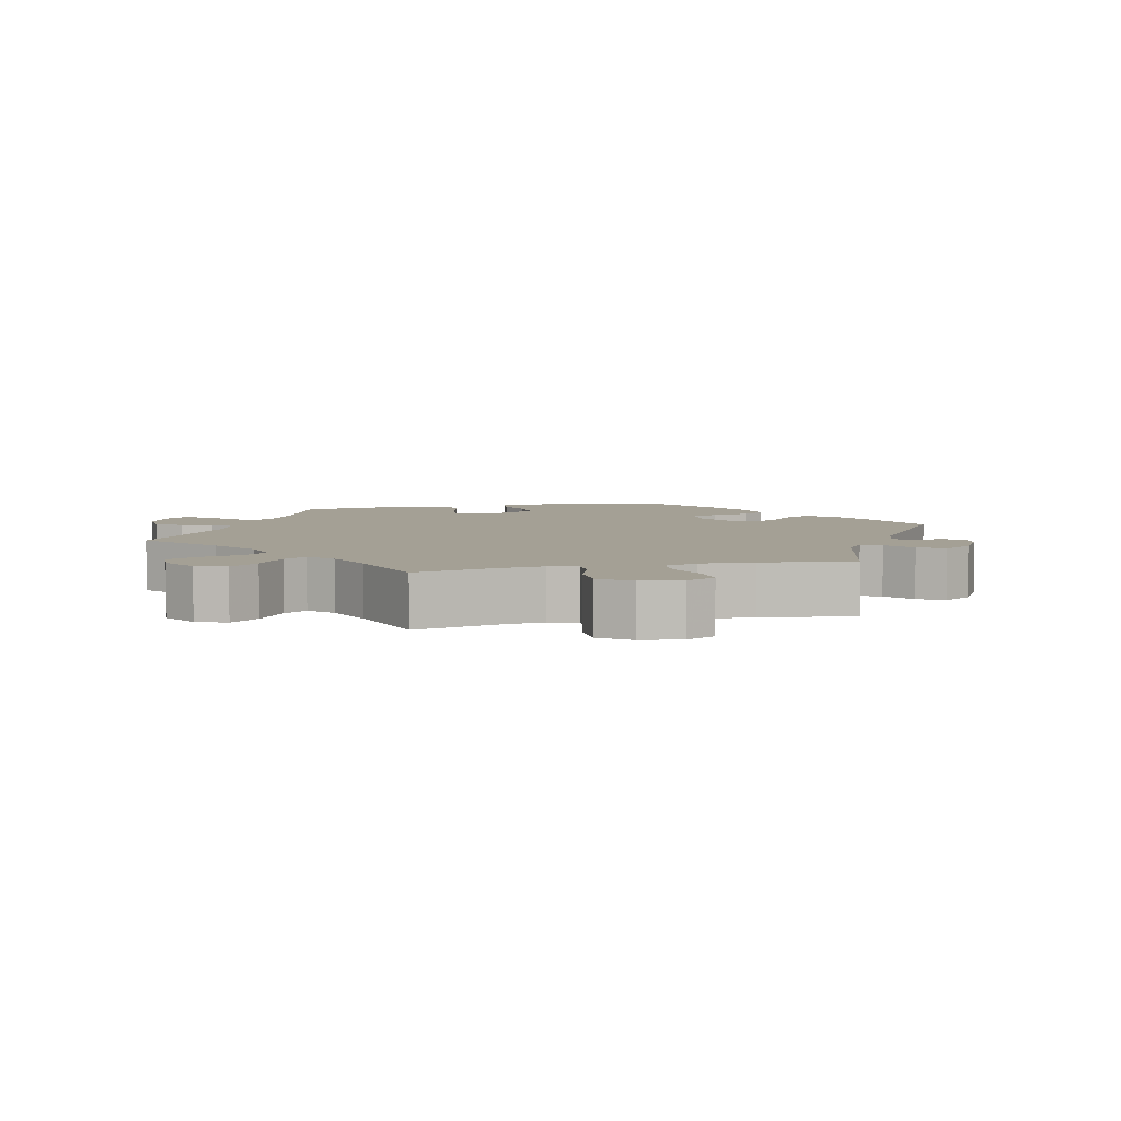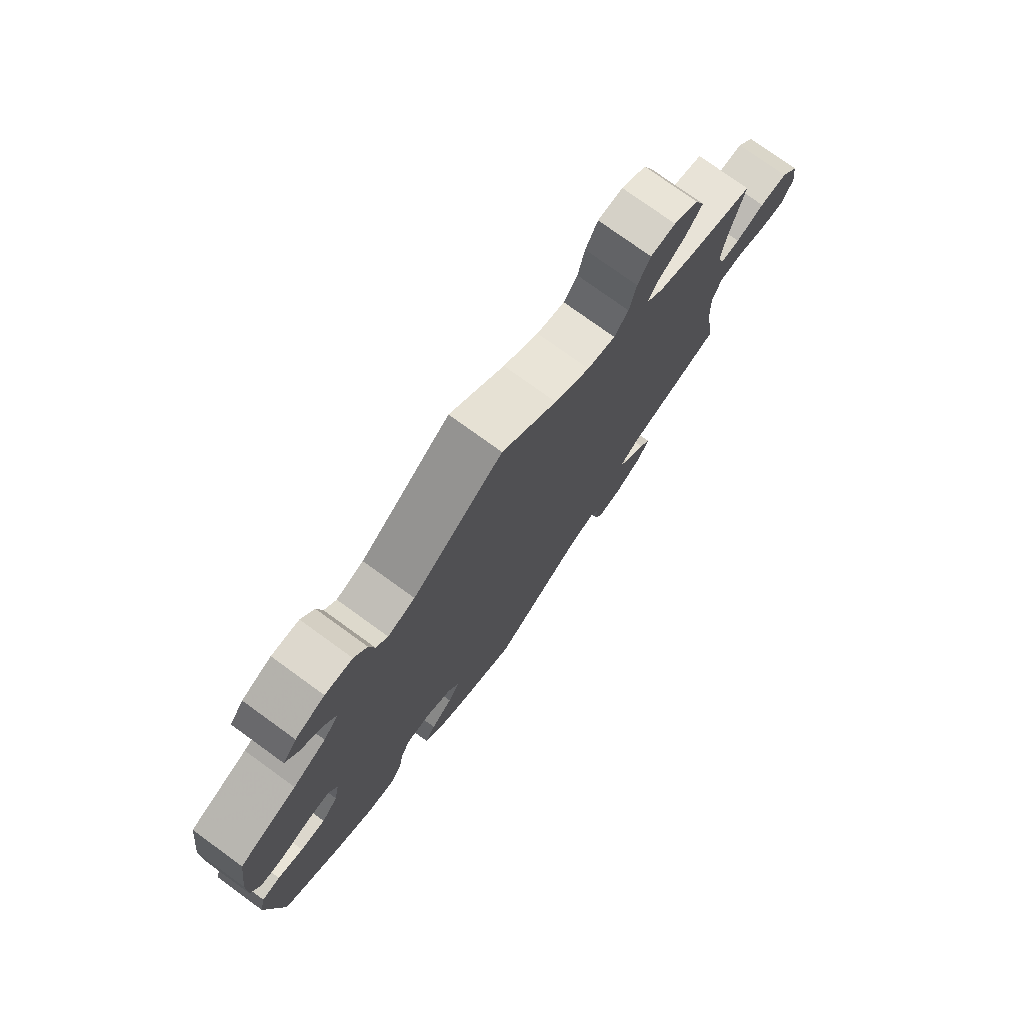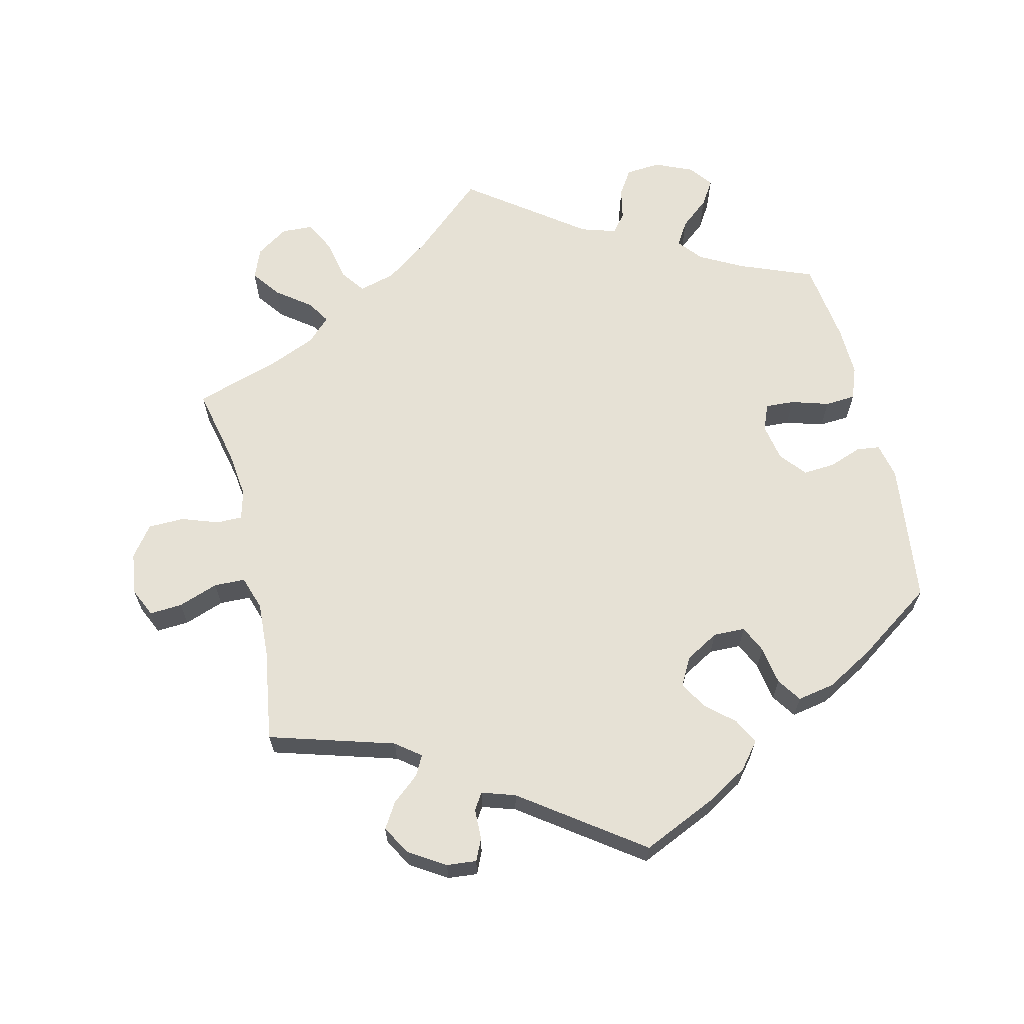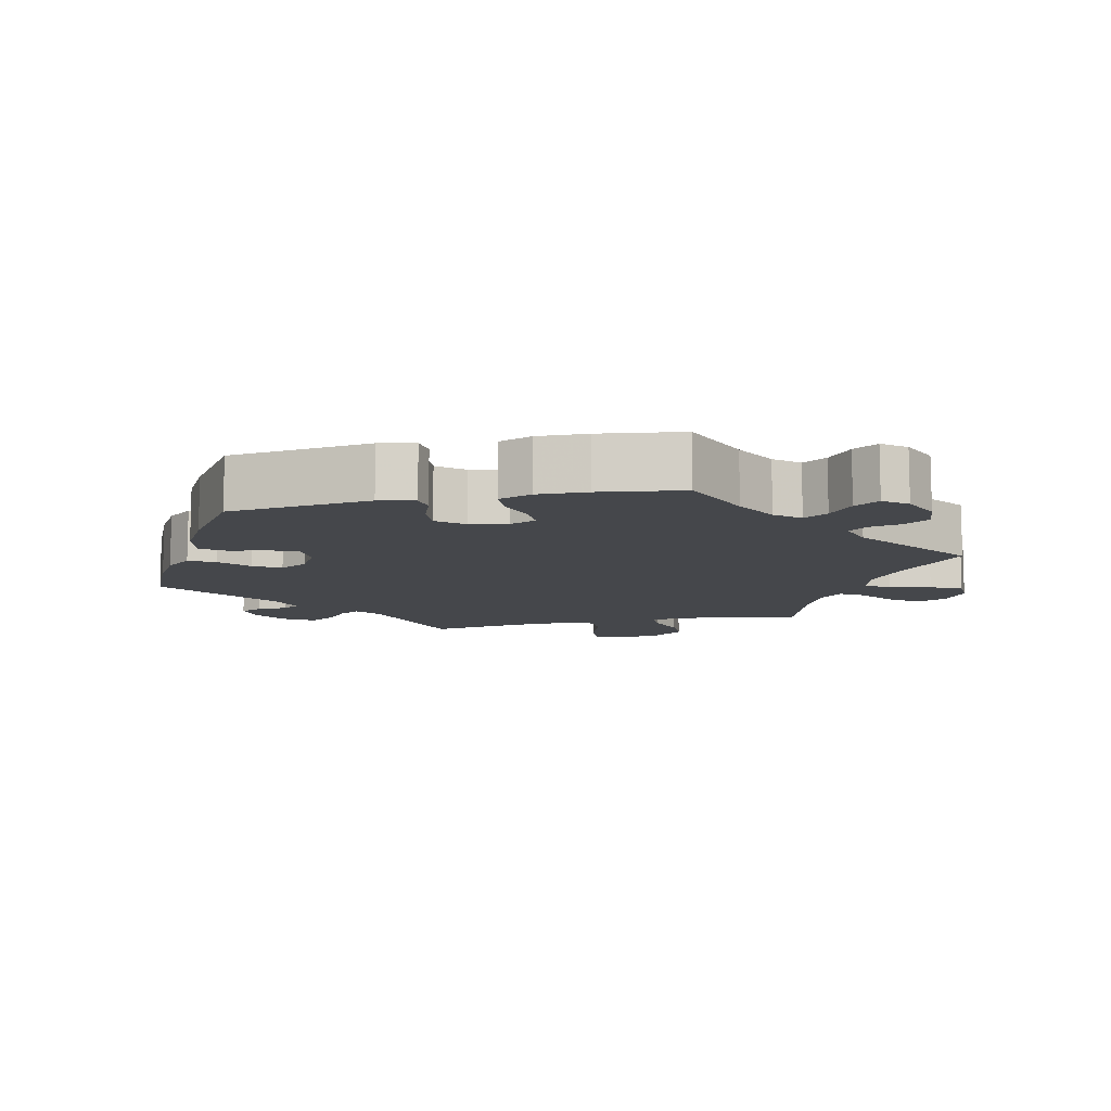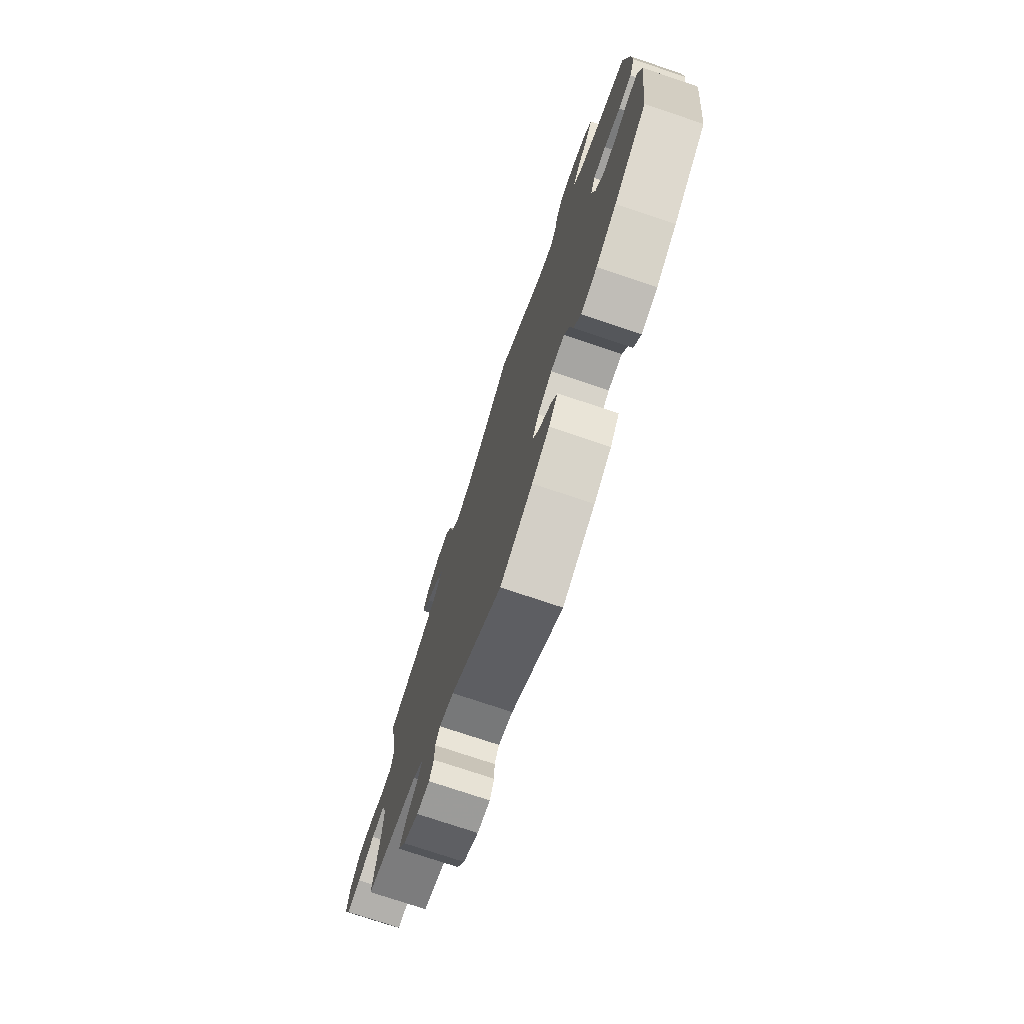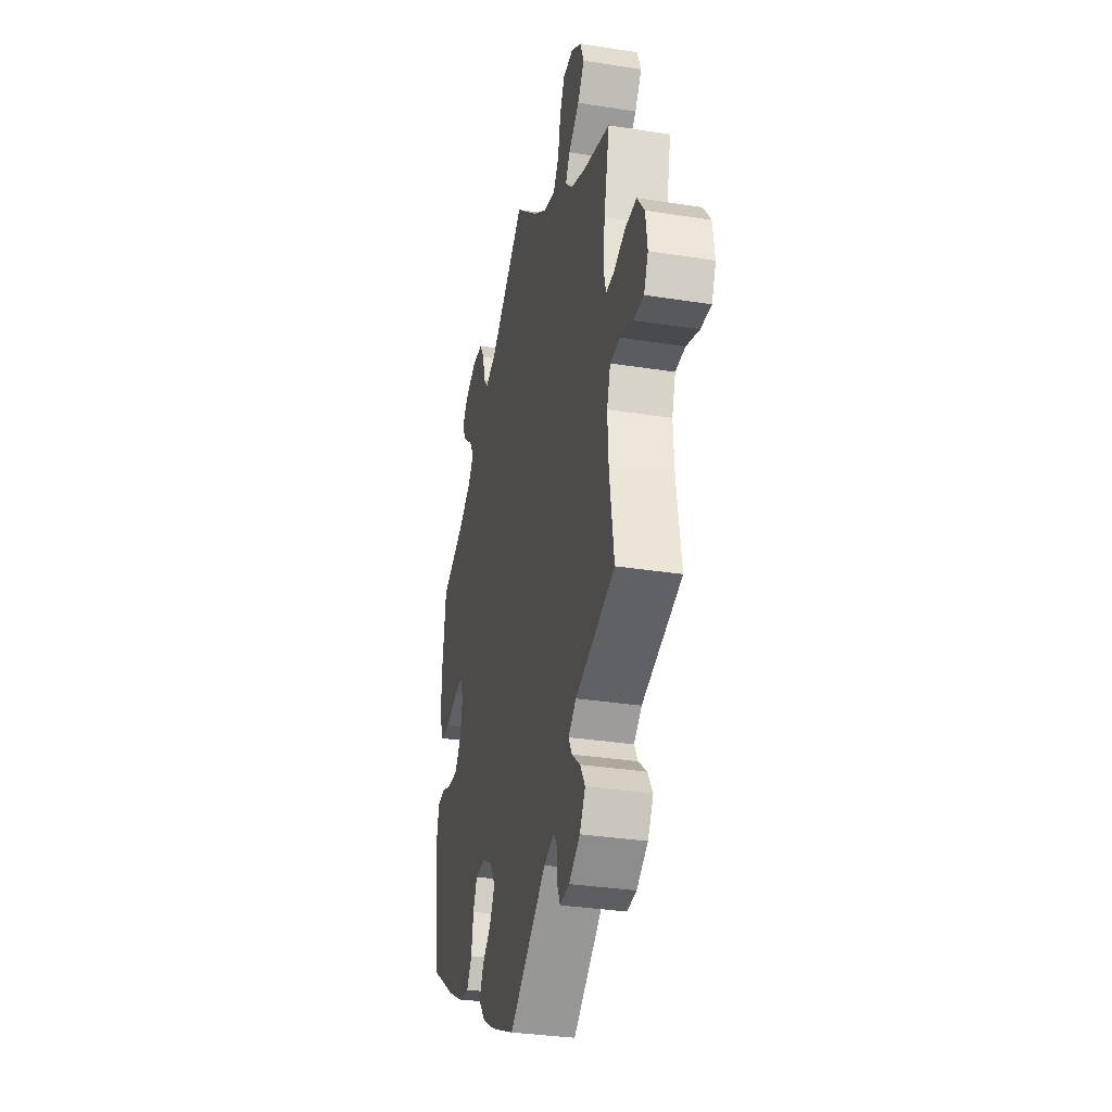
<metadata>
{"format":"obj","ext":"obj","renderer":"f3d","projection":"perspective","resolution":1024,"background":"white","views":[{"elev":5.8,"azim":76.9,"up":"+Y"},{"elev":76.5,"azim":-54.1,"up":"+Z"},{"elev":64.8,"azim":166.7,"up":"+Y"},{"elev":-10.3,"azim":-77.5,"up":"+Y"},{"elev":-75.0,"azim":-108.6,"up":"+Z"},{"elev":-32.7,"azim":77.7,"up":"+Z"}]}
</metadata>
<code>
v 0.099 0.07 0.49
v 0.163 0.07 0.444
v 0.214 0.07 0.43
v 0.239 0.07 0.464
v 0.251 0.07 0.522
v 0.273 0.07 0.566
v 0.318 0.07 0.568
v 0.363 0.07 0.538
v 0.38 0.07 0.495
v 0.35 0.07 0.455
v 0.302 0.07 0.419
v 0.282 0.07 0.387
v 0.314 0.07 0.355
v 0.38 0.07 0.327
v 0.5 0.07 0.289
v 0.475 0.07 0.178
v 0.467 0.07 0.112
v 0.478 0.07 0.071
v 0.514 0.07 0.071
v 0.566 0.07 0.089
v 0.617 0.07 0.088
v 0.649 0.07 0.045
v 0.657 0.07 -0.014
v 0.638 0.07 -0.055
v 0.592 0.07 -0.052
v 0.536 0.07 -0.032
v 0.492 0.07 -0.033
v 0.476 0.07 -0.081
v 0.48 0.07 -0.158
v 0.5 0.07 -0.289
v 0.323 0.07 -0.341
v 0.288 0.07 -0.368
v 0.303 0.07 -0.396
v 0.341 0.07 -0.428
v 0.363 0.07 -0.464
v 0.338 0.07 -0.505
v 0.288 0.07 -0.536
v 0.246 0.07 -0.54
v 0.232 0.07 -0.509
v 0.231 0.07 -0.466
v 0.216 0.07 -0.443
v 0.169 0.07 -0.458
v 0.001 0.07 -0.578
v -0.105 0.07 -0.53
v -0.162 0.07 -0.496
v -0.192 0.07 -0.459
v -0.173 0.07 -0.423
v -0.133 0.07 -0.388
v -0.111 0.07 -0.35
v -0.132 0.07 -0.311
v -0.179 0.07 -0.284
v -0.224 0.07 -0.285
v -0.242 0.07 -0.323
v -0.251 0.07 -0.377
v -0.274 0.07 -0.411
v -0.327 0.07 -0.401
v -0.394 0.07 -0.363
v -0.501 0.07 -0.289
v -0.525 0.07 -0.089
v -0.514 0.07 -0.039
v -0.481 0.07 -0.035
v -0.435 0.07 -0.052
v -0.39 0.07 -0.055
v -0.36 0.07 -0.019
v -0.35 0.07 0.034
v -0.365 0.07 0.071
v -0.406 0.07 0.069
v -0.459 0.07 0.053
v -0.502 0.07 0.056
v -0.519 0.07 0.102
v -0.517 0.07 0.172
v -0.501 0.07 0.289
v -0.397 0.07 0.33
v -0.337 0.07 0.362
v -0.309 0.07 0.396
v -0.33 0.07 0.43
v -0.37 0.07 0.463
v -0.392 0.07 0.498
v -0.367 0.07 0.531
v -0.314 0.07 0.554
v -0.265 0.07 0.55
v -0.242 0.07 0.514
v -0.233 0.07 0.469
v -0.212 0.07 0.443
v -0.163 0.07 0.458
v 0 0.07 0.578
v 0.099 0 0.49
v 0.163 0 0.444
v 0.214 0 0.43
v 0.239 0 0.464
v 0.251 0 0.522
v 0.273 0 0.566
v 0.318 0 0.568
v 0.363 0 0.538
v 0.38 0 0.495
v 0.35 0 0.455
v 0.302 0 0.419
v 0.282 0 0.387
v 0.314 0 0.355
v 0.38 0 0.327
v 0.5 0 0.289
v 0.475 0 0.178
v 0.467 0 0.112
v 0.478 0 0.071
v 0.514 0 0.071
v 0.566 0 0.089
v 0.617 0 0.088
v 0.649 0 0.045
v 0.657 0 -0.014
v 0.638 0 -0.055
v 0.592 0 -0.052
v 0.536 0 -0.032
v 0.492 0 -0.033
v 0.476 0 -0.081
v 0.48 0 -0.158
v 0.5 0 -0.289
v 0.323 0 -0.341
v 0.288 0 -0.368
v 0.303 0 -0.396
v 0.341 0 -0.428
v 0.363 0 -0.464
v 0.338 0 -0.505
v 0.288 0 -0.536
v 0.246 0 -0.54
v 0.232 0 -0.509
v 0.231 0 -0.466
v 0.216 0 -0.443
v 0.169 0 -0.458
v 0.001 0 -0.578
v -0.105 0 -0.53
v -0.162 0 -0.496
v -0.192 0 -0.459
v -0.173 0 -0.423
v -0.133 0 -0.388
v -0.111 0 -0.35
v -0.132 0 -0.311
v -0.179 0 -0.284
v -0.224 0 -0.285
v -0.242 0 -0.323
v -0.251 0 -0.377
v -0.274 0 -0.411
v -0.327 0 -0.401
v -0.394 0 -0.363
v -0.501 0 -0.289
v -0.525 0 -0.089
v -0.514 0 -0.039
v -0.481 0 -0.035
v -0.435 0 -0.052
v -0.39 0 -0.055
v -0.36 0 -0.019
v -0.35 0 0.034
v -0.365 0 0.071
v -0.406 0 0.069
v -0.459 0 0.053
v -0.502 0 0.056
v -0.519 0 0.102
v -0.517 0 0.172
v -0.501 0 0.289
v -0.397 0 0.33
v -0.337 0 0.362
v -0.309 0 0.396
v -0.33 0 0.43
v -0.37 0 0.463
v -0.392 0 0.498
v -0.367 0 0.531
v -0.314 0 0.554
v -0.265 0 0.55
v -0.242 0 0.514
v -0.233 0 0.469
v -0.212 0 0.443
v -0.163 0 0.458
v 0 0 0.578
f 85 86 1
f 84 85 1 2
f 80 81 82 83
f 80 83 84
f 79 80 84
f 76 77 78 79
f 75 76 79 84
f 74 75 84 2
f 70 71 72 73
f 67 68 69 70
f 66 67 70 73
f 65 66 73 74
f 59 60 61 62
f 59 62 63
f 58 59 63
f 57 58 63 64
f 53 54 55 56
f 52 53 56 57
f 45 46 47 48
f 45 48 49
f 42 43 44 45
f 41 42 45 49
f 37 38 39 40
f 37 40 41
f 36 37 41
f 33 34 35 36
f 32 33 36 41
f 29 30 31
f 28 29 31 32
f 27 28 32 41
f 23 24 25 26
f 23 26 27
f 22 23 27
f 19 20 21 22
f 18 19 22 27
f 17 18 27 41
f 14 15 16
f 13 14 16 17
f 12 13 17 41
f 8 9 10 11
f 8 11 12
f 7 8 12
f 4 5 6 7
f 3 4 7 12
f 65 74 2 3
f 52 57 64 65
f 51 52 65 3
f 50 51 3 12
f 12 41 49 50
f 87 172 171
f 88 87 171 170
f 169 168 167 166
f 170 169 166
f 170 166 165
f 165 164 163 162
f 170 165 162 161
f 88 170 161 160
f 159 158 157 156
f 156 155 154 153
f 159 156 153 152
f 160 159 152 151
f 148 147 146 145
f 149 148 145
f 149 145 144
f 150 149 144 143
f 142 141 140 139
f 143 142 139 138
f 134 133 132 131
f 135 134 131
f 131 130 129 128
f 135 131 128 127
f 126 125 124 123
f 127 126 123
f 127 123 122
f 122 121 120 119
f 127 122 119 118
f 117 116 115
f 118 117 115 114
f 127 118 114 113
f 112 111 110 109
f 113 112 109
f 113 109 108
f 108 107 106 105
f 113 108 105 104
f 127 113 104 103
f 102 101 100
f 103 102 100 99
f 127 103 99 98
f 97 96 95 94
f 98 97 94
f 98 94 93
f 93 92 91 90
f 98 93 90 89
f 89 88 160 151
f 151 150 143 138
f 89 151 138 137
f 98 89 137 136
f 136 135 127 98
f 1 87 88 2
f 2 88 89 3
f 3 89 90 4
f 4 90 91 5
f 5 91 92 6
f 6 92 93 7
f 7 93 94 8
f 8 94 95 9
f 9 95 96 10
f 10 96 97 11
f 11 97 98 12
f 12 98 99 13
f 13 99 100 14
f 14 100 101 15
f 15 101 102 16
f 16 102 103 17
f 17 103 104 18
f 18 104 105 19
f 19 105 106 20
f 20 106 107 21
f 21 107 108 22
f 22 108 109 23
f 23 109 110 24
f 24 110 111 25
f 25 111 112 26
f 26 112 113 27
f 27 113 114 28
f 28 114 115 29
f 29 115 116 30
f 30 116 117 31
f 31 117 118 32
f 32 118 119 33
f 33 119 120 34
f 34 120 121 35
f 35 121 122 36
f 36 122 123 37
f 37 123 124 38
f 38 124 125 39
f 39 125 126 40
f 40 126 127 41
f 41 127 128 42
f 42 128 129 43
f 43 129 130 44
f 44 130 131 45
f 45 131 132 46
f 46 132 133 47
f 47 133 134 48
f 48 134 135 49
f 49 135 136 50
f 50 136 137 51
f 51 137 138 52
f 52 138 139 53
f 53 139 140 54
f 54 140 141 55
f 55 141 142 56
f 56 142 143 57
f 57 143 144 58
f 58 144 145 59
f 59 145 146 60
f 60 146 147 61
f 61 147 148 62
f 62 148 149 63
f 63 149 150 64
f 64 150 151 65
f 65 151 152 66
f 66 152 153 67
f 67 153 154 68
f 68 154 155 69
f 69 155 156 70
f 70 156 157 71
f 71 157 158 72
f 72 158 159 73
f 73 159 160 74
f 74 160 161 75
f 75 161 162 76
f 76 162 163 77
f 77 163 164 78
f 78 164 165 79
f 79 165 166 80
f 80 166 167 81
f 81 167 168 82
f 82 168 169 83
f 83 169 170 84
f 84 170 171 85
f 85 171 172 86
f 86 172 87 1

</code>
